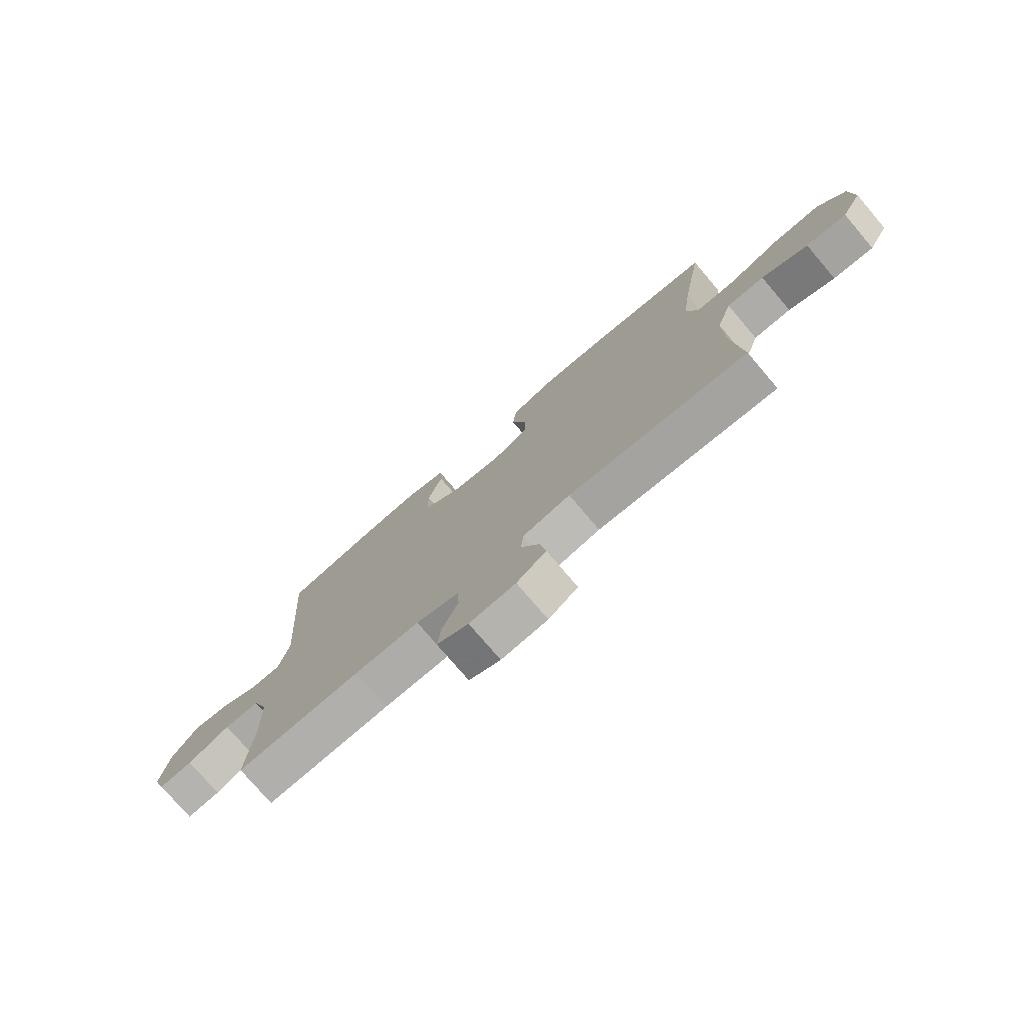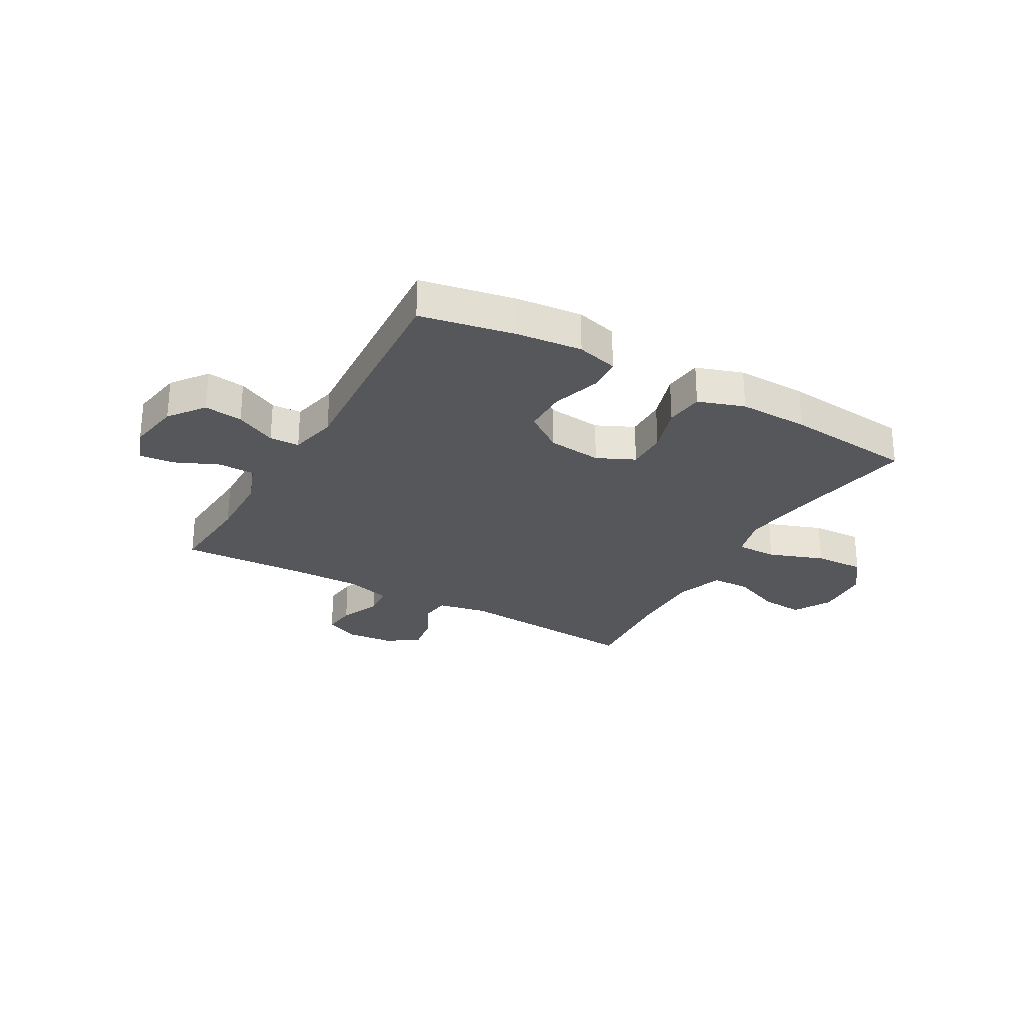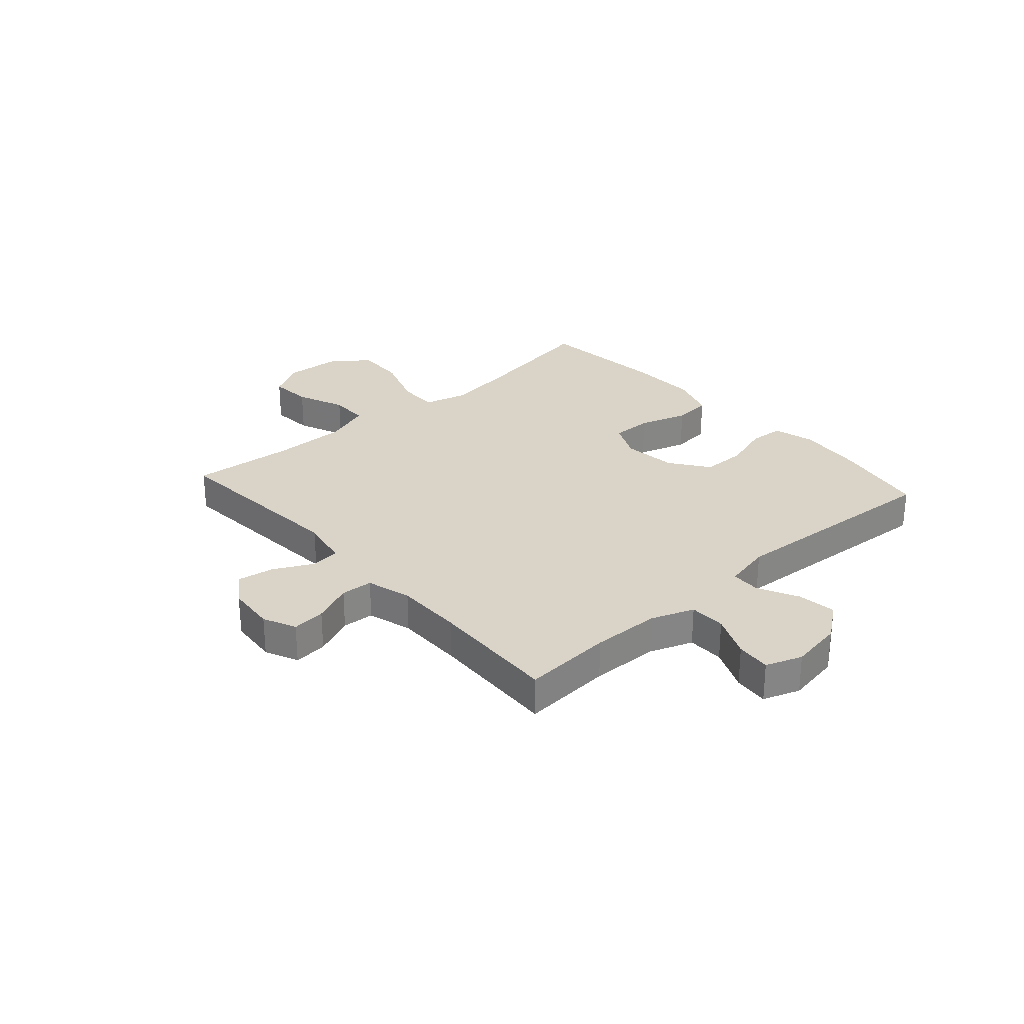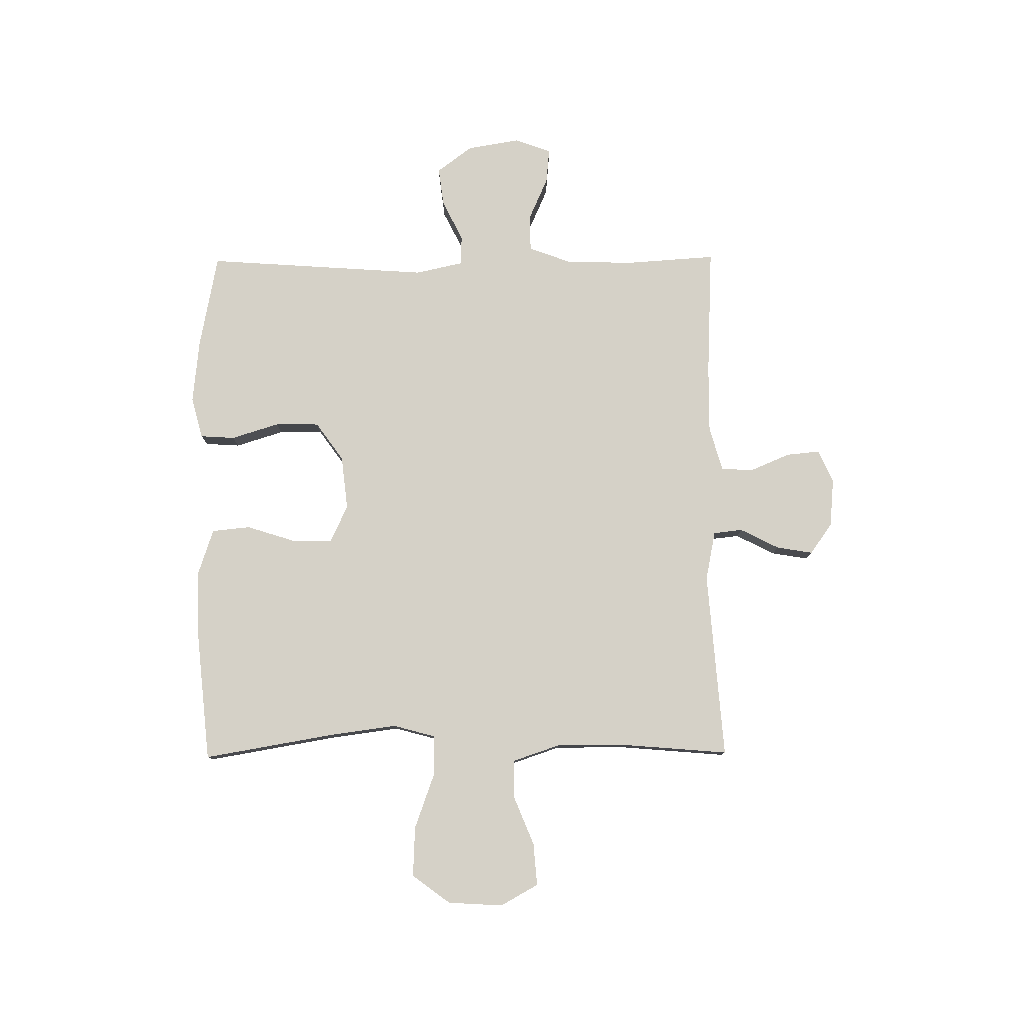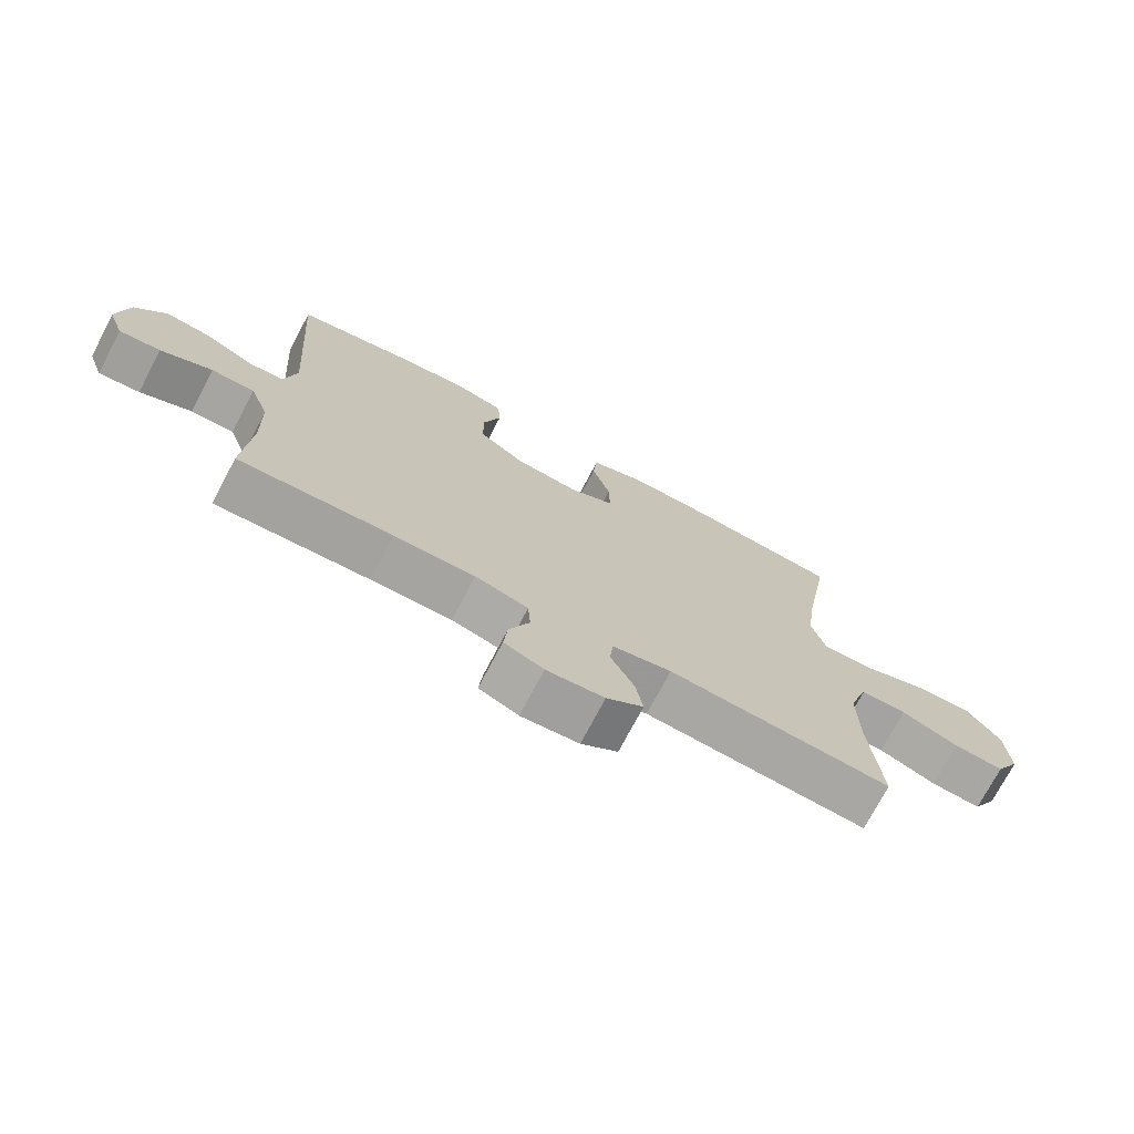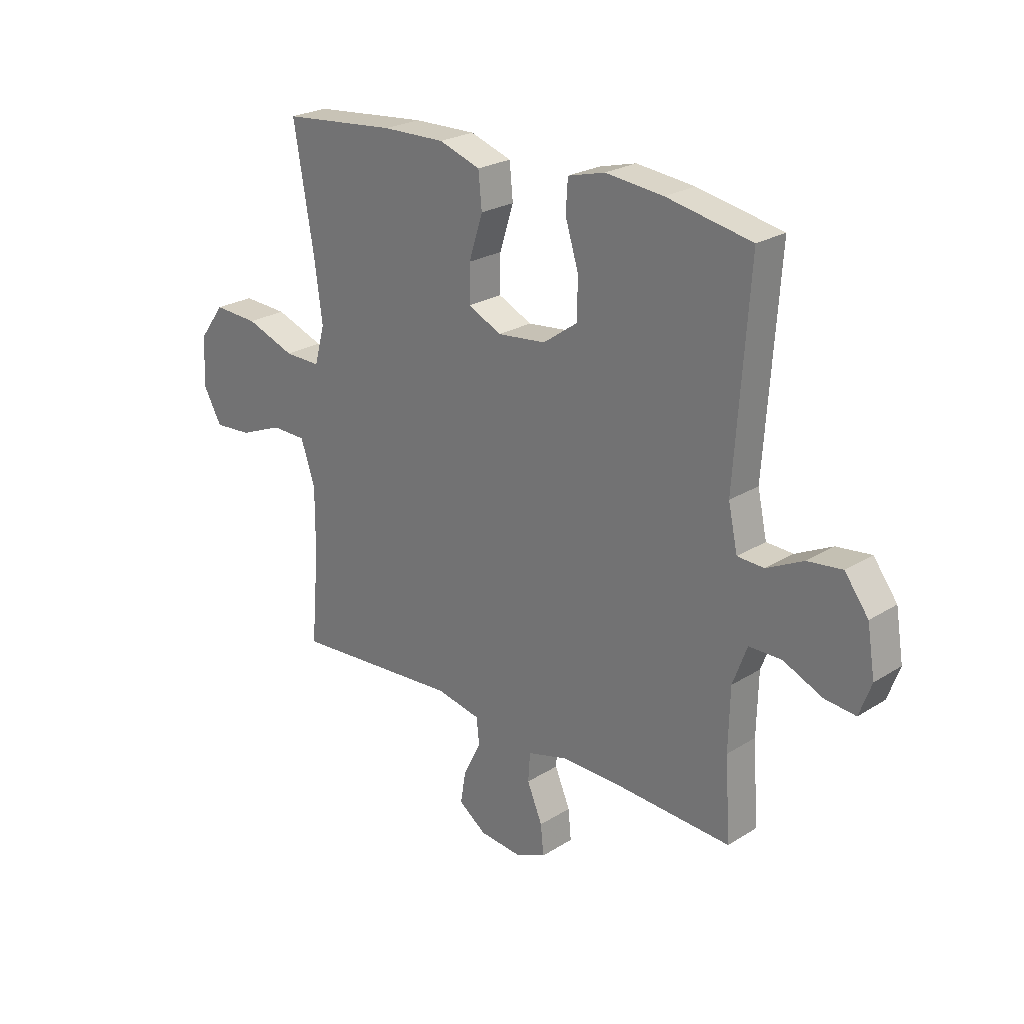
<metadata>
{"format":"obj","ext":"obj","renderer":"f3d","projection":"perspective","resolution":1024,"background":"white","views":[{"elev":-76.3,"azim":40.4,"up":"+Z"},{"elev":-27.2,"azim":-29.6,"up":"+Y"},{"elev":28.6,"azim":-131.7,"up":"+Y"},{"elev":79.4,"azim":89.5,"up":"+Y"},{"elev":-73.4,"azim":-27.8,"up":"+Z"},{"elev":24.4,"azim":-135.6,"up":"+Z"}]}
</metadata>
<code>
v -0.5 0.07 0.5
v -0.328 0.07 0.533
v -0.211 0.07 0.545
v -0.136 0.07 0.525
v -0.132 0.07 0.462
v -0.159 0.07 0.375
v -0.158 0.07 0.295
v -0.088 0.07 0.245
v 0.01 0.07 0.234
v 0.078 0.07 0.266
v 0.077 0.07 0.34
v 0.049 0.07 0.428
v 0.056 0.07 0.498
v 0.14 0.07 0.526
v 0.267 0.07 0.523
v 0.5 0.07 0.5
v 0.459 0.07 0.26
v 0.443 0.07 0.139
v 0.464 0.07 0.062
v 0.538 0.07 0.063
v 0.638 0.07 0.099
v 0.729 0.07 0.103
v 0.78 0.07 0.034
v 0.786 0.07 -0.066
v 0.748 0.07 -0.134
v 0.671 0.07 -0.128
v 0.583 0.07 -0.092
v 0.512 0.07 -0.093
v 0.483 0.07 -0.179
v 0.484 0.07 -0.312
v 0.5 0.07 -0.5
v 0.159 0.07 -0.474
v 0.069 0.07 -0.492
v 0.063 0.07 -0.545
v 0.099 0.07 -0.616
v 0.11 0.07 -0.682
v 0.054 0.07 -0.722
v -0.034 0.07 -0.73
v -0.094 0.07 -0.703
v -0.088 0.07 -0.642
v -0.057 0.07 -0.569
v -0.061 0.07 -0.511
v -0.142 0.07 -0.488
v -0.265 0.07 -0.489
v -0.5 0.07 -0.5
v -0.489 0.07 -0.337
v -0.492 0.07 -0.213
v -0.521 0.07 -0.135
v -0.587 0.07 -0.134
v -0.666 0.07 -0.169
v -0.729 0.07 -0.175
v -0.753 0.07 -0.109
v -0.737 0.07 -0.013
v -0.689 0.07 0.051
v -0.619 0.07 0.042
v -0.545 0.07 0.005
v -0.491 0.07 0.007
v -0.472 0.07 0.094
v -0.5 0 0.5
v -0.328 0 0.533
v -0.211 0 0.545
v -0.136 0 0.525
v -0.132 0 0.462
v -0.159 0 0.375
v -0.158 0 0.295
v -0.088 0 0.245
v 0.01 0 0.234
v 0.078 0 0.266
v 0.077 0 0.34
v 0.049 0 0.428
v 0.056 0 0.498
v 0.14 0 0.526
v 0.267 0 0.523
v 0.5 0 0.5
v 0.459 0 0.26
v 0.443 0 0.139
v 0.464 0 0.062
v 0.538 0 0.063
v 0.638 0 0.099
v 0.729 0 0.103
v 0.78 0 0.034
v 0.786 0 -0.066
v 0.748 0 -0.134
v 0.671 0 -0.128
v 0.583 0 -0.092
v 0.512 0 -0.093
v 0.483 0 -0.179
v 0.484 0 -0.312
v 0.5 0 -0.5
v 0.159 0 -0.474
v 0.069 0 -0.492
v 0.063 0 -0.545
v 0.099 0 -0.616
v 0.11 0 -0.682
v 0.054 0 -0.722
v -0.034 0 -0.73
v -0.094 0 -0.703
v -0.088 0 -0.642
v -0.057 0 -0.569
v -0.061 0 -0.511
v -0.142 0 -0.488
v -0.265 0 -0.489
v -0.5 0 -0.5
v -0.489 0 -0.337
v -0.492 0 -0.213
v -0.521 0 -0.135
v -0.587 0 -0.134
v -0.666 0 -0.169
v -0.729 0 -0.175
v -0.753 0 -0.109
v -0.737 0 -0.013
v -0.689 0 0.051
v -0.619 0 0.042
v -0.545 0 0.005
v -0.491 0 0.007
v -0.472 0 0.094
f 54 55 56
f 53 54 56
f 52 53 56
f 51 52 56
f 50 51 56
f 49 50 56
f 48 49 56 57
f 47 48 57 58
f 44 45 46
f 46 47 58
f 44 46 58
f 43 44 58
f 39 40 41
f 38 39 41
f 37 38 41
f 36 37 41
f 35 36 41
f 34 35 41
f 33 34 41 42
f 58 1 2
f 43 58 2
f 42 43 2
f 33 42 2
f 32 33 2
f 25 26 27
f 24 25 27
f 23 24 27
f 22 23 27
f 21 22 27
f 20 21 27
f 19 20 27 28
f 15 16 17
f 14 15 17
f 13 14 17
f 12 13 17
f 11 12 17
f 10 11 17 18
f 9 10 18 19
f 4 5 6
f 3 4 6
f 2 3 6
f 2 6 7
f 32 2 7
f 32 7 8
f 31 32 8
f 30 31 8
f 8 9 19
f 30 8 19
f 29 30 19
f 19 28 29
f 114 113 112
f 114 112 111
f 114 111 110
f 114 110 109
f 114 109 108
f 114 108 107
f 115 114 107 106
f 116 115 106 105
f 104 103 102
f 116 105 104
f 116 104 102
f 116 102 101
f 99 98 97
f 99 97 96
f 99 96 95
f 99 95 94
f 99 94 93
f 99 93 92
f 100 99 92 91
f 60 59 116
f 60 116 101
f 60 101 100
f 60 100 91
f 60 91 90
f 85 84 83
f 85 83 82
f 85 82 81
f 85 81 80
f 85 80 79
f 85 79 78
f 86 85 78 77
f 75 74 73
f 75 73 72
f 75 72 71
f 75 71 70
f 75 70 69
f 76 75 69 68
f 77 76 68 67
f 64 63 62
f 64 62 61
f 64 61 60
f 65 64 60
f 65 60 90
f 66 65 90
f 66 90 89
f 66 89 88
f 77 67 66
f 77 66 88
f 77 88 87
f 87 86 77
f 1 59 60 2
f 2 60 61 3
f 3 61 62 4
f 4 62 63 5
f 5 63 64 6
f 6 64 65 7
f 7 65 66 8
f 8 66 67 9
f 9 67 68 10
f 10 68 69 11
f 11 69 70 12
f 12 70 71 13
f 13 71 72 14
f 14 72 73 15
f 15 73 74 16
f 16 74 75 17
f 17 75 76 18
f 18 76 77 19
f 19 77 78 20
f 20 78 79 21
f 21 79 80 22
f 22 80 81 23
f 23 81 82 24
f 24 82 83 25
f 25 83 84 26
f 26 84 85 27
f 27 85 86 28
f 28 86 87 29
f 29 87 88 30
f 30 88 89 31
f 31 89 90 32
f 32 90 91 33
f 33 91 92 34
f 34 92 93 35
f 35 93 94 36
f 36 94 95 37
f 37 95 96 38
f 38 96 97 39
f 39 97 98 40
f 40 98 99 41
f 41 99 100 42
f 42 100 101 43
f 43 101 102 44
f 44 102 103 45
f 45 103 104 46
f 46 104 105 47
f 47 105 106 48
f 48 106 107 49
f 49 107 108 50
f 50 108 109 51
f 51 109 110 52
f 52 110 111 53
f 53 111 112 54
f 54 112 113 55
f 55 113 114 56
f 56 114 115 57
f 57 115 116 58
f 58 116 59 1

</code>
